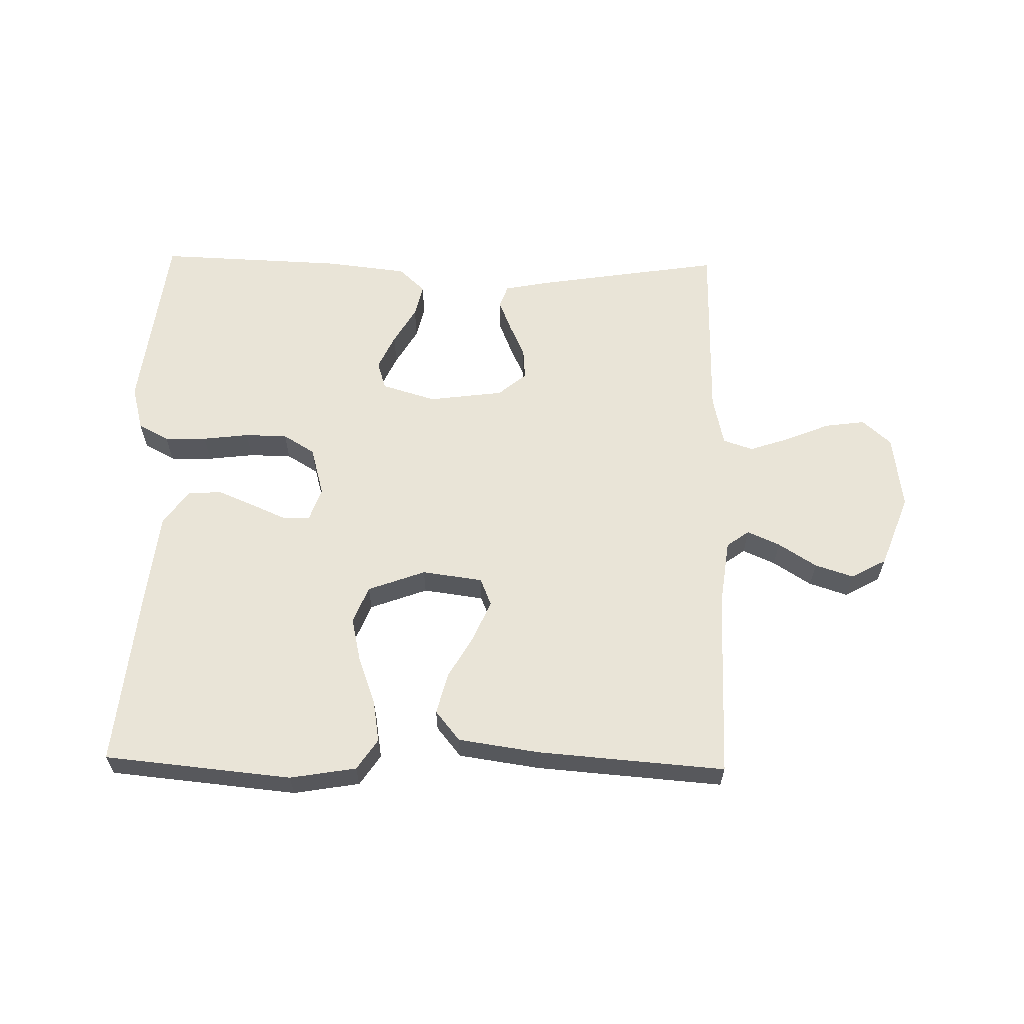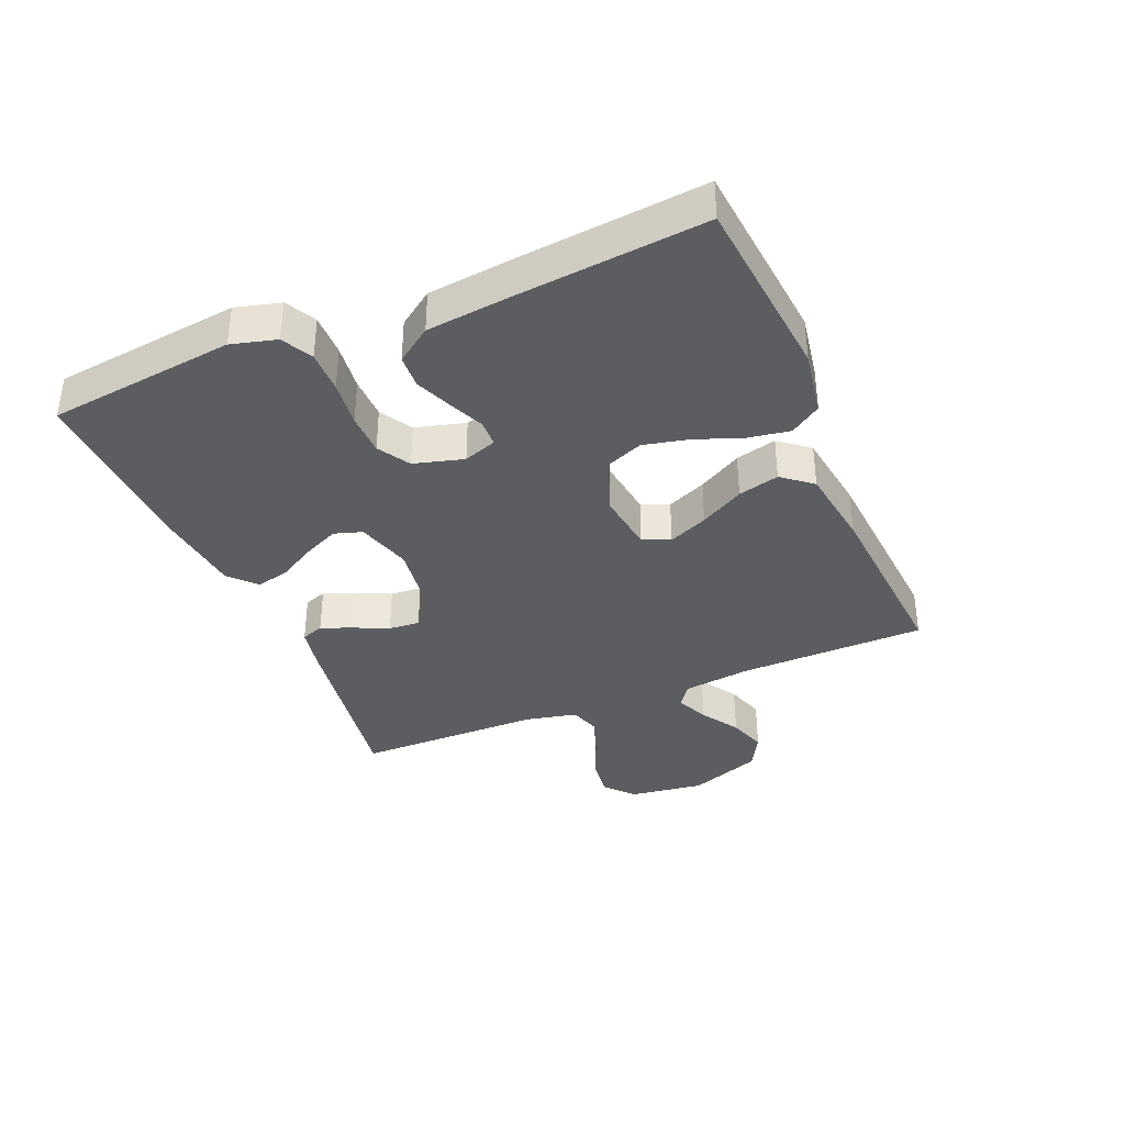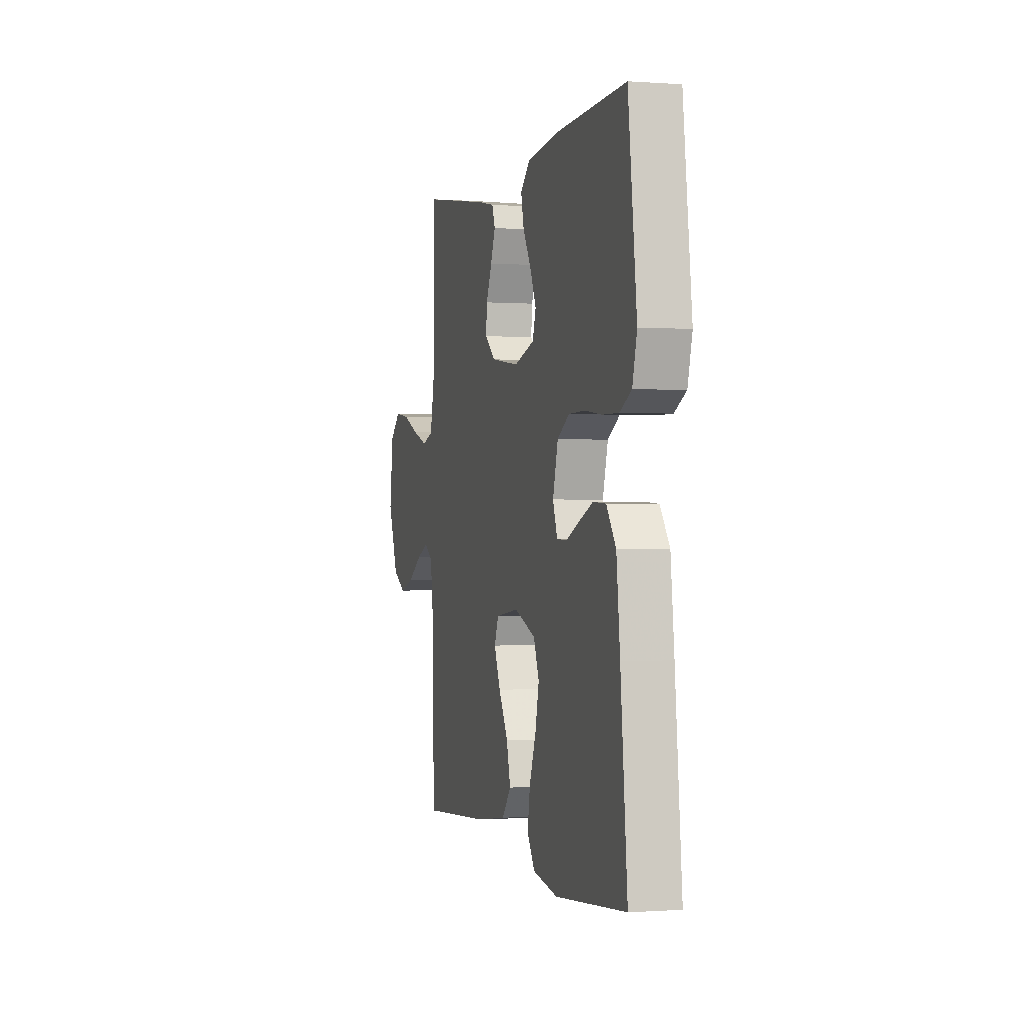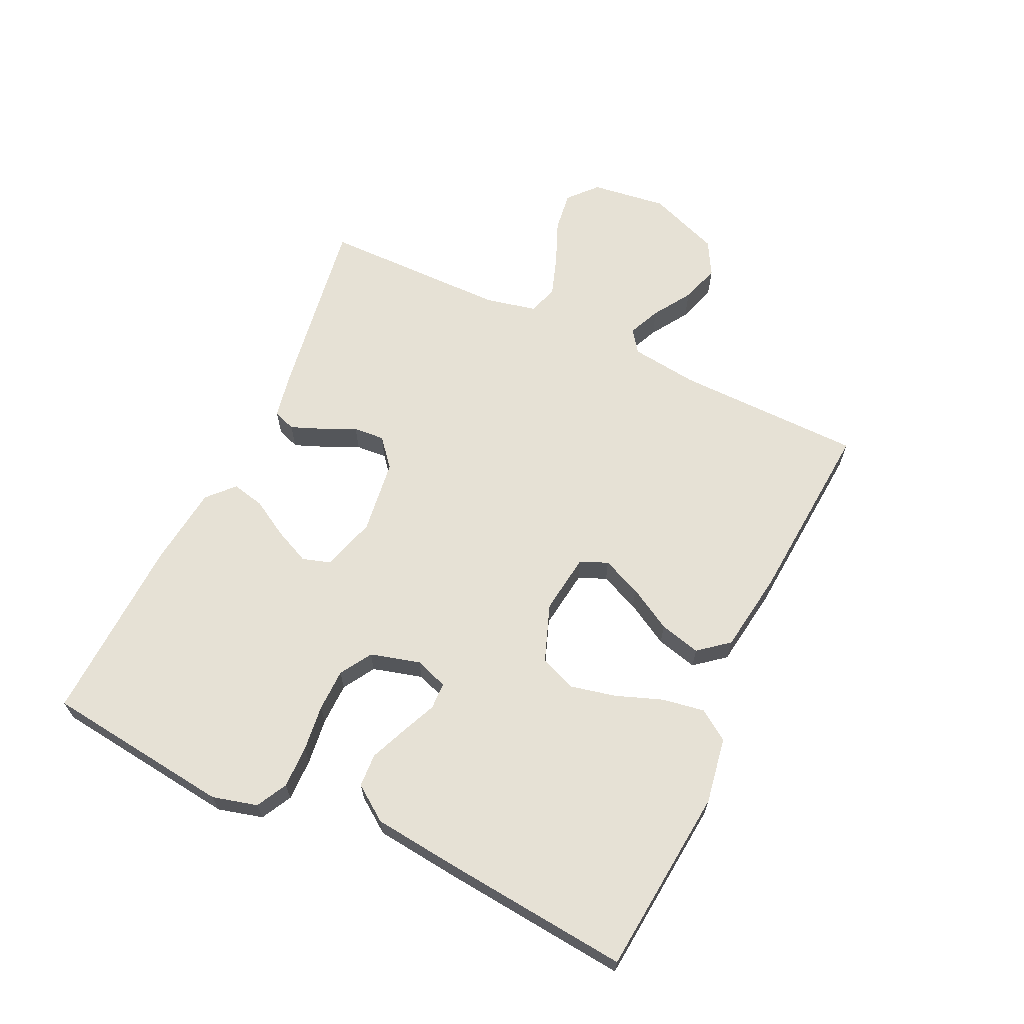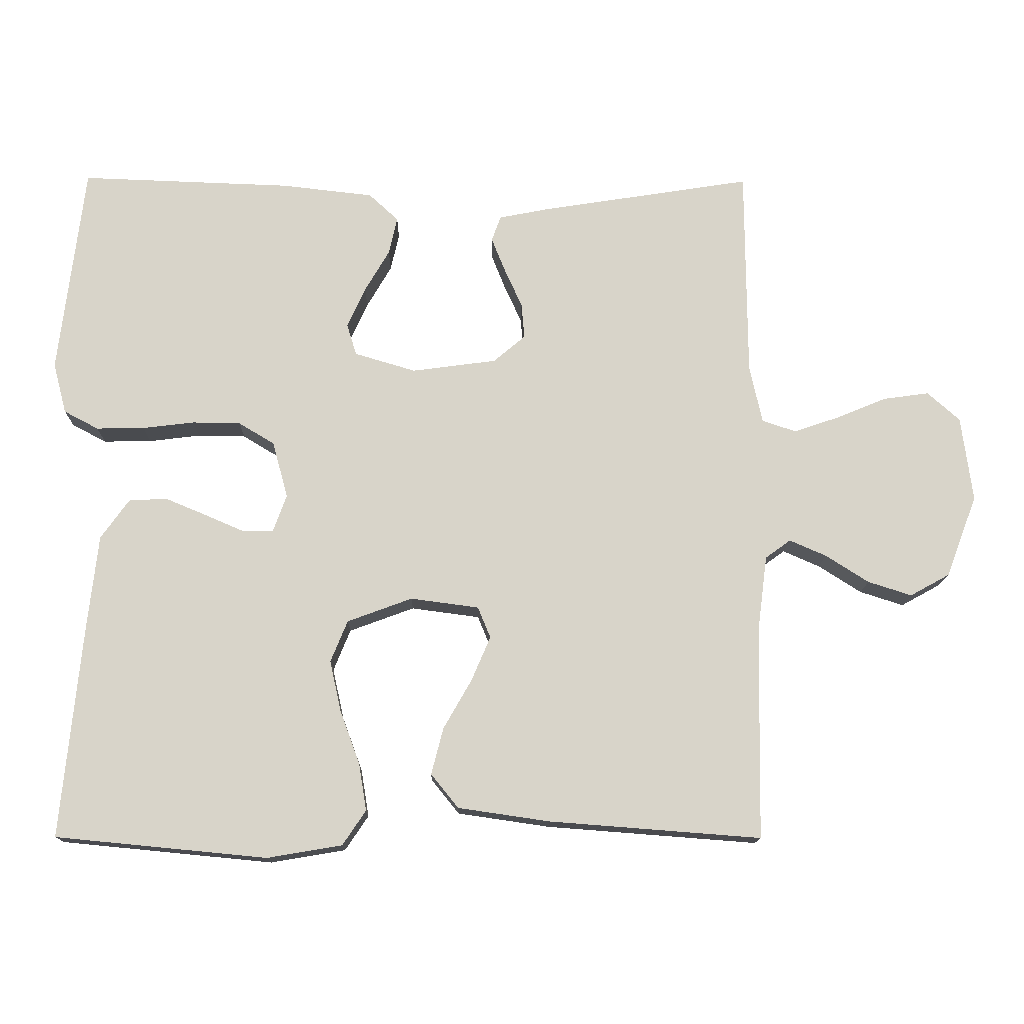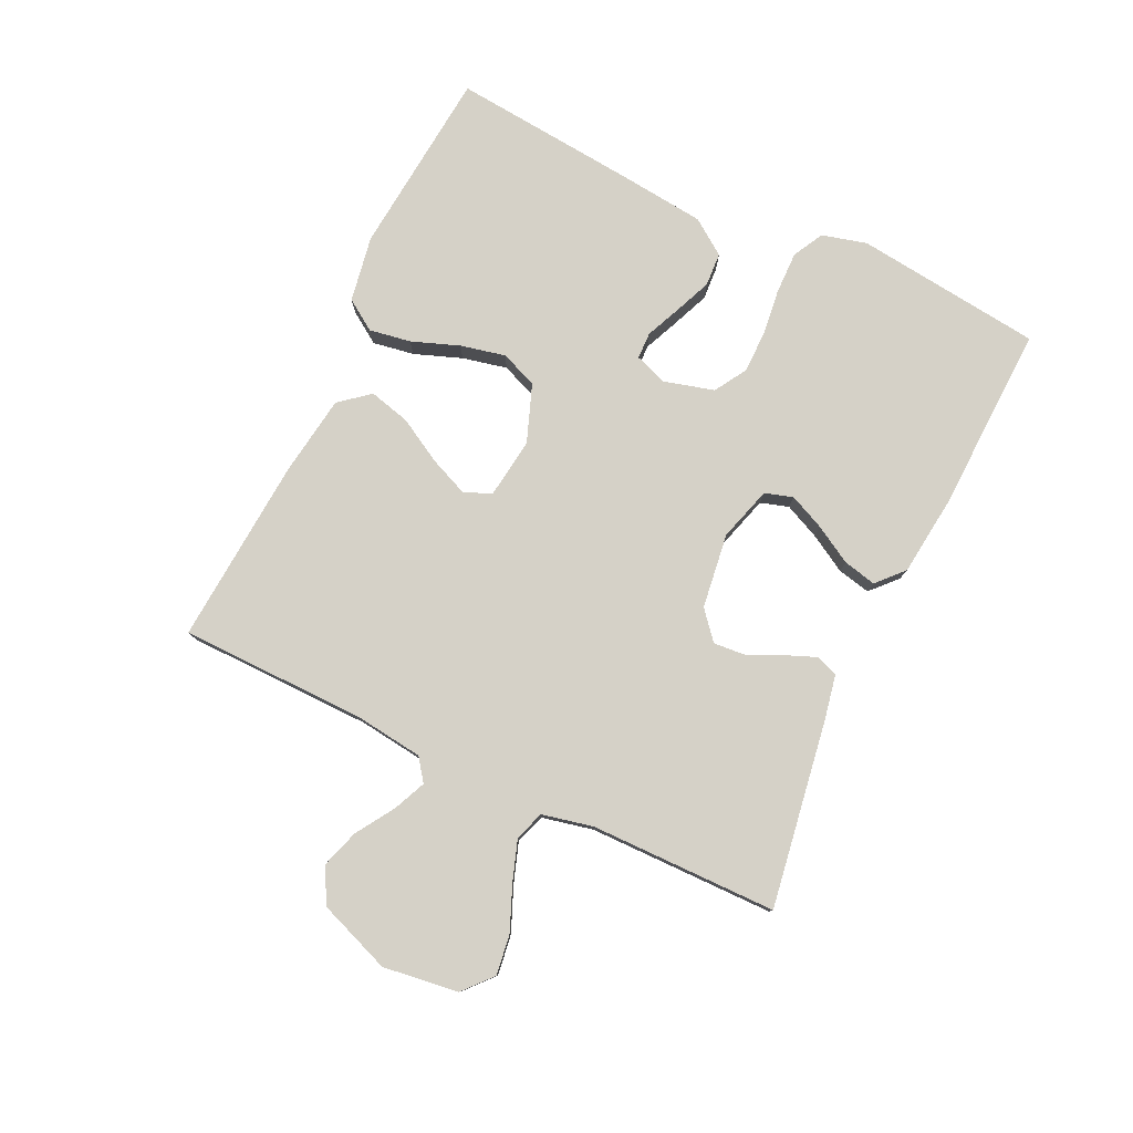
<metadata>
{"format":"obj","ext":"obj","renderer":"f3d","projection":"perspective","resolution":1024,"background":"white","views":[{"elev":61.2,"azim":-178.8,"up":"+Y"},{"elev":-36.8,"azim":112.7,"up":"+Y"},{"elev":-0.4,"azim":74.5,"up":"+Z"},{"elev":64.8,"azim":115.2,"up":"+Y"},{"elev":-14.2,"azim":179.2,"up":"+Z"},{"elev":79.1,"azim":-64.7,"up":"+Y"}]}
</metadata>
<code>
v -0.5 0.07 0.5
v -0.2 0.07 0.453
v -0.129 0.07 0.439
v -0.116 0.07 0.403
v -0.136 0.07 0.353
v -0.161 0.07 0.298
v -0.165 0.07 0.248
v -0.12 0.07 0.21
v 0 0.07 0.194
v 0.087 0.07 0.22
v 0.101 0.07 0.265
v 0.075 0.07 0.322
v 0.04 0.07 0.382
v 0.028 0.07 0.435
v 0.07 0.07 0.474
v 0.2 0.07 0.489
v 0.5 0.07 0.5
v 0.536 0.07 0.2
v 0.517 0.07 0.128
v 0.468 0.07 0.102
v 0.4 0.07 0.103
v 0.326 0.07 0.112
v 0.258 0.07 0.111
v 0.207 0.07 0.08
v 0.185 0.07 0
v 0.204 0.07 -0.053
v 0.247 0.07 -0.054
v 0.302 0.07 -0.03
v 0.362 0.07 -0.005
v 0.416 0.07 -0.008
v 0.456 0.07 -0.064
v 0.471 0.07 -0.2
v 0.5 0.07 -0.5
v 0.2 0.07 -0.529
v 0.094 0.07 -0.511
v 0.061 0.07 -0.462
v 0.072 0.07 -0.395
v 0.1 0.07 -0.319
v 0.116 0.07 -0.247
v 0.092 0.07 -0.188
v 0 0.07 -0.154
v -0.097 0.07 -0.167
v -0.115 0.07 -0.211
v -0.088 0.07 -0.274
v -0.048 0.07 -0.344
v -0.031 0.07 -0.41
v -0.07 0.07 -0.458
v -0.2 0.07 -0.477
v -0.5 0.07 -0.5
v -0.505 0.07 -0.2
v -0.519 0.07 -0.091
v -0.555 0.07 -0.065
v -0.607 0.07 -0.088
v -0.668 0.07 -0.127
v -0.73 0.07 -0.147
v -0.786 0.07 -0.116
v -0.83 0.07 0
v -0.814 0.07 0.121
v -0.768 0.07 0.162
v -0.703 0.07 0.153
v -0.633 0.07 0.124
v -0.568 0.07 0.102
v -0.52 0.07 0.118
v -0.502 0.07 0.2
v -0.5 0 0.5
v -0.2 0 0.453
v -0.129 0 0.439
v -0.116 0 0.403
v -0.136 0 0.353
v -0.161 0 0.298
v -0.165 0 0.248
v -0.12 0 0.21
v 0 0 0.194
v 0.087 0 0.22
v 0.101 0 0.265
v 0.075 0 0.322
v 0.04 0 0.382
v 0.028 0 0.435
v 0.07 0 0.474
v 0.2 0 0.489
v 0.5 0 0.5
v 0.536 0 0.2
v 0.517 0 0.128
v 0.468 0 0.102
v 0.4 0 0.103
v 0.326 0 0.112
v 0.258 0 0.111
v 0.207 0 0.08
v 0.185 0 0
v 0.204 0 -0.053
v 0.247 0 -0.054
v 0.302 0 -0.03
v 0.362 0 -0.005
v 0.416 0 -0.008
v 0.456 0 -0.064
v 0.471 0 -0.2
v 0.5 0 -0.5
v 0.2 0 -0.529
v 0.094 0 -0.511
v 0.061 0 -0.462
v 0.072 0 -0.395
v 0.1 0 -0.319
v 0.116 0 -0.247
v 0.092 0 -0.188
v 0 0 -0.154
v -0.097 0 -0.167
v -0.115 0 -0.211
v -0.088 0 -0.274
v -0.048 0 -0.344
v -0.031 0 -0.41
v -0.07 0 -0.458
v -0.2 0 -0.477
v -0.5 0 -0.5
v -0.505 0 -0.2
v -0.519 0 -0.091
v -0.555 0 -0.065
v -0.607 0 -0.088
v -0.668 0 -0.127
v -0.73 0 -0.147
v -0.786 0 -0.116
v -0.83 0 0
v -0.814 0 0.121
v -0.768 0 0.162
v -0.703 0 0.153
v -0.633 0 0.124
v -0.568 0 0.102
v -0.52 0 0.118
v -0.502 0 0.2
f 58 59 60 61
f 58 61 62
f 57 58 62
f 56 57 62 63
f 53 54 55 56
f 52 53 56 63
f 47 48 49 50
f 47 50 51
f 44 45 46 47
f 43 44 47 51
f 42 43 51 52
f 35 36 37 38
f 35 38 39
f 34 35 39
f 33 34 39
f 32 33 39 40
f 27 28 29 30
f 27 30 31 32
f 19 20 21 22
f 19 22 23
f 18 19 23
f 17 18 23
f 16 17 23 24
f 12 13 14 15
f 11 12 15 16
f 10 11 16 24
f 3 4 5 6
f 1 2 3 6
f 64 1 6 7
f 63 64 7 8
f 41 42 52 63
f 41 63 8 9
f 26 27 32 40
f 25 26 40 41
f 24 25 41
f 9 10 24 41
f 125 124 123 122
f 126 125 122
f 126 122 121
f 127 126 121 120
f 120 119 118 117
f 127 120 117 116
f 114 113 112 111
f 115 114 111
f 111 110 109 108
f 115 111 108 107
f 116 115 107 106
f 102 101 100 99
f 103 102 99
f 103 99 98
f 103 98 97
f 104 103 97 96
f 94 93 92 91
f 96 95 94 91
f 86 85 84 83
f 87 86 83
f 87 83 82
f 87 82 81
f 88 87 81 80
f 79 78 77 76
f 80 79 76 75
f 88 80 75 74
f 70 69 68 67
f 70 67 66 65
f 71 70 65 128
f 72 71 128 127
f 127 116 106 105
f 73 72 127 105
f 104 96 91 90
f 105 104 90 89
f 105 89 88
f 105 88 74 73
f 1 65 66 2
f 2 66 67 3
f 3 67 68 4
f 4 68 69 5
f 5 69 70 6
f 6 70 71 7
f 7 71 72 8
f 8 72 73 9
f 9 73 74 10
f 10 74 75 11
f 11 75 76 12
f 12 76 77 13
f 13 77 78 14
f 14 78 79 15
f 15 79 80 16
f 16 80 81 17
f 17 81 82 18
f 18 82 83 19
f 19 83 84 20
f 20 84 85 21
f 21 85 86 22
f 22 86 87 23
f 23 87 88 24
f 24 88 89 25
f 25 89 90 26
f 26 90 91 27
f 27 91 92 28
f 28 92 93 29
f 29 93 94 30
f 30 94 95 31
f 31 95 96 32
f 32 96 97 33
f 33 97 98 34
f 34 98 99 35
f 35 99 100 36
f 36 100 101 37
f 37 101 102 38
f 38 102 103 39
f 39 103 104 40
f 40 104 105 41
f 41 105 106 42
f 42 106 107 43
f 43 107 108 44
f 44 108 109 45
f 45 109 110 46
f 46 110 111 47
f 47 111 112 48
f 48 112 113 49
f 49 113 114 50
f 50 114 115 51
f 51 115 116 52
f 52 116 117 53
f 53 117 118 54
f 54 118 119 55
f 55 119 120 56
f 56 120 121 57
f 57 121 122 58
f 58 122 123 59
f 59 123 124 60
f 60 124 125 61
f 61 125 126 62
f 62 126 127 63
f 63 127 128 64
f 64 128 65 1

</code>
